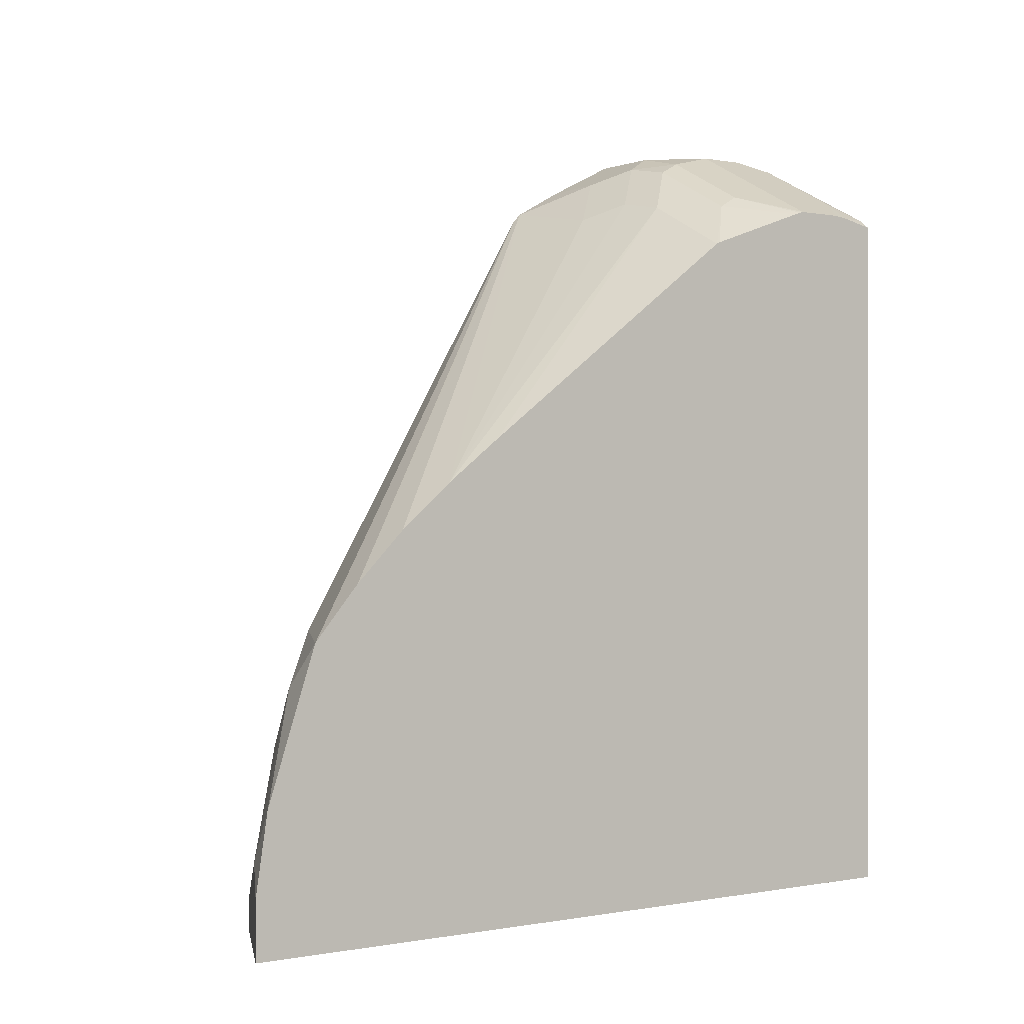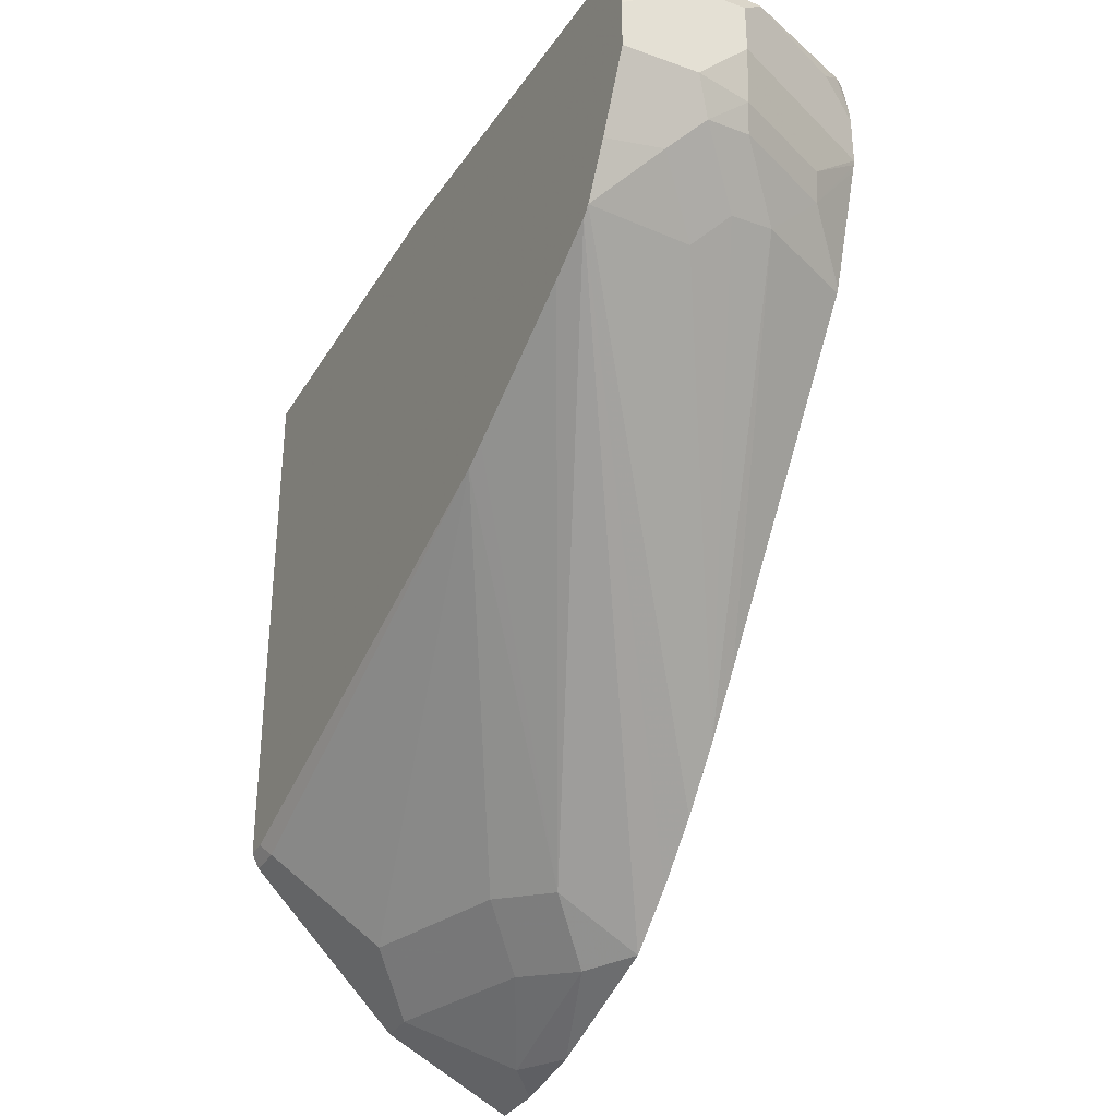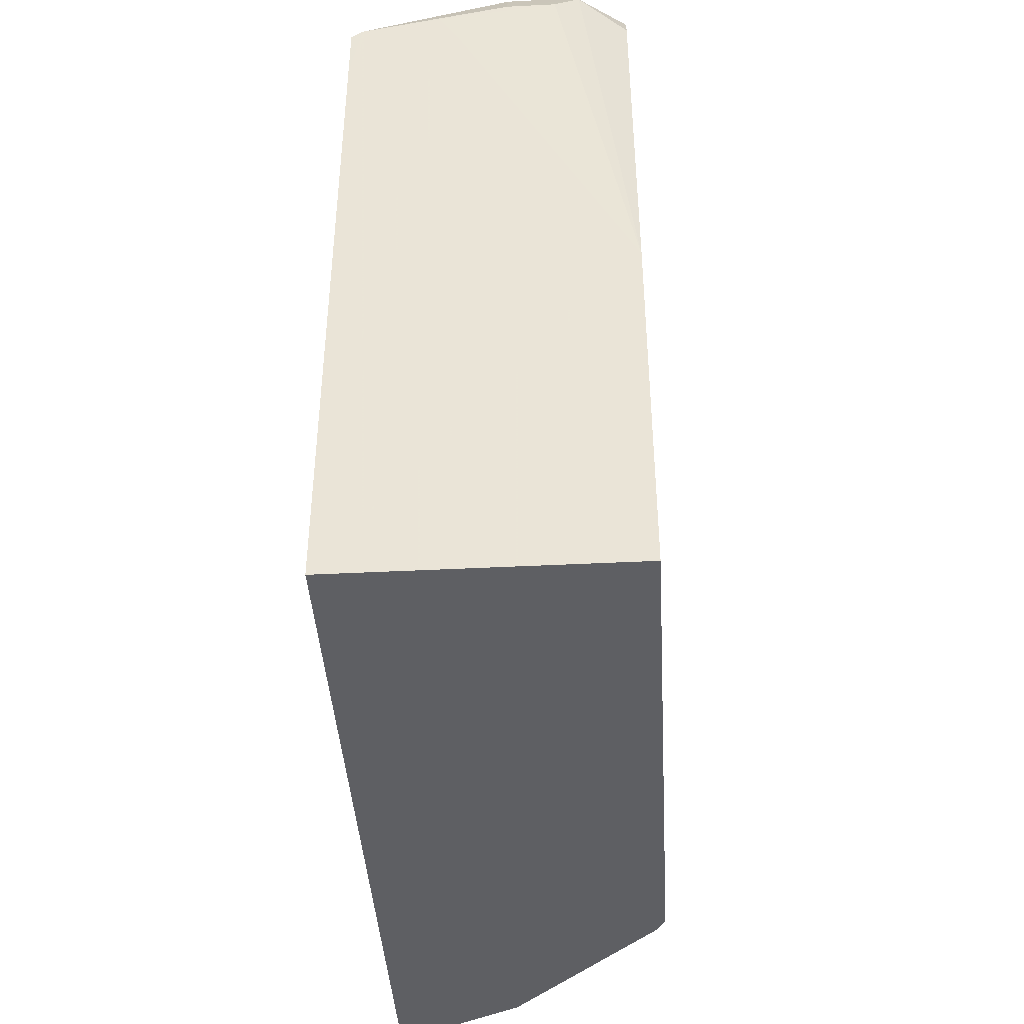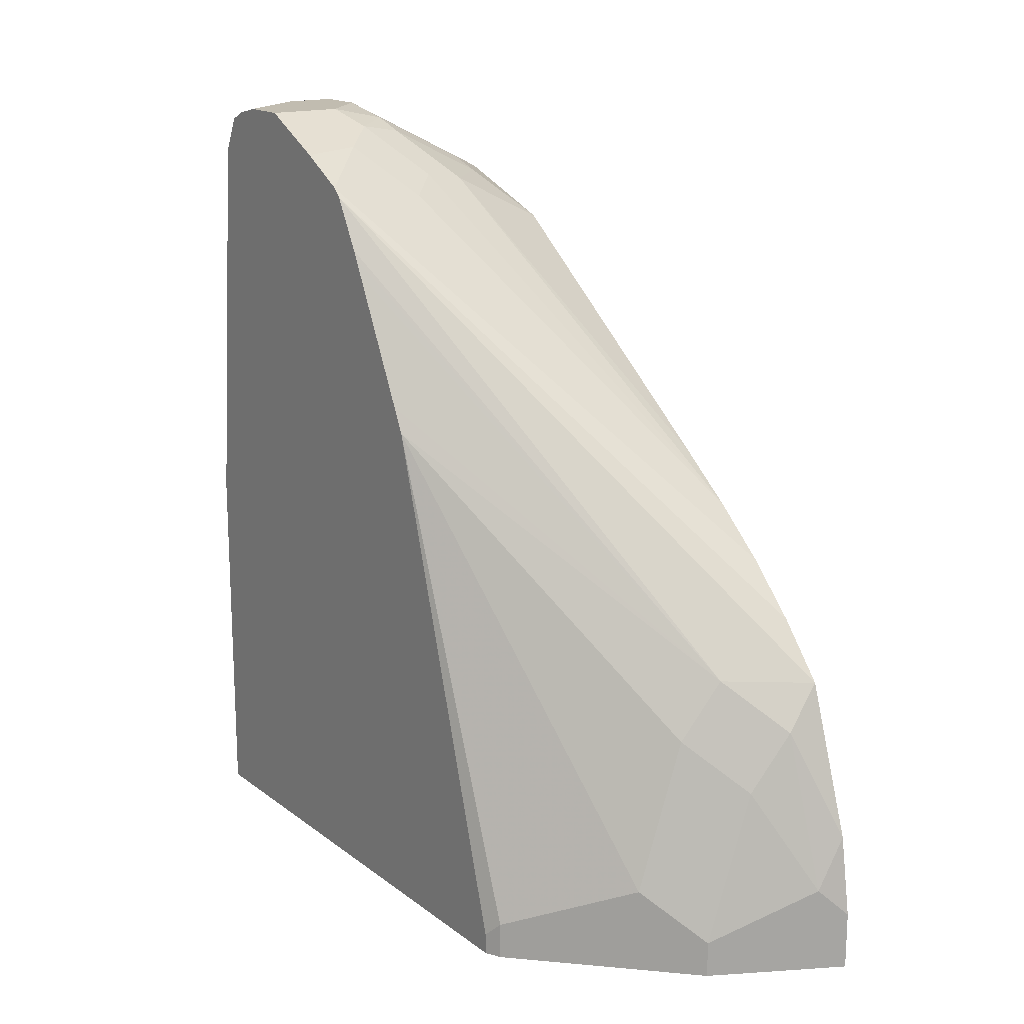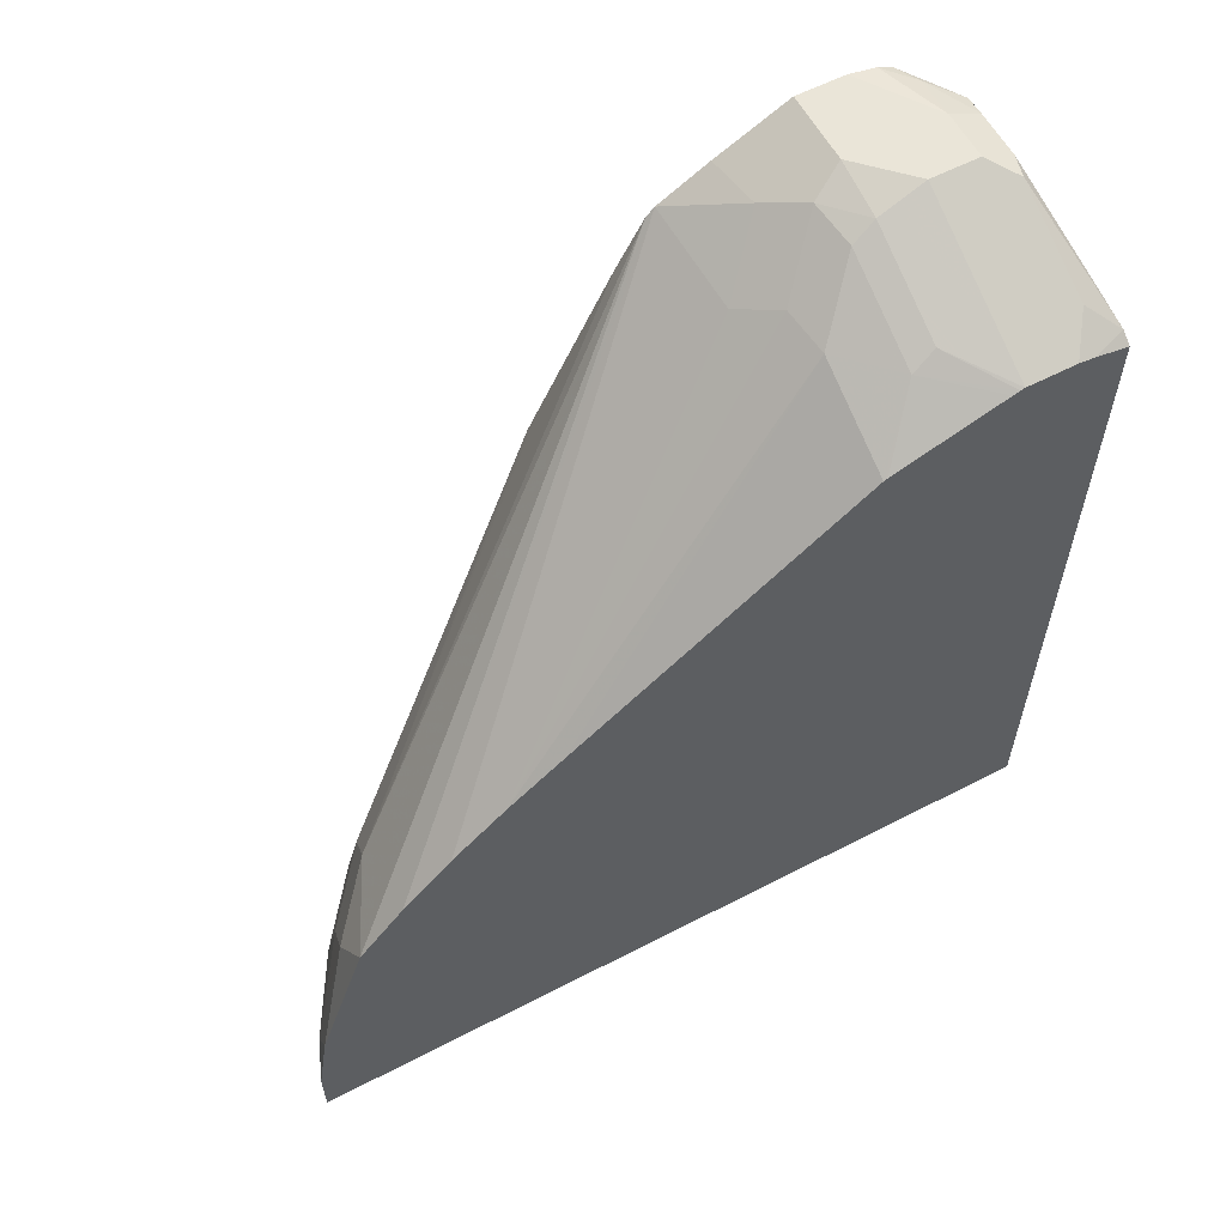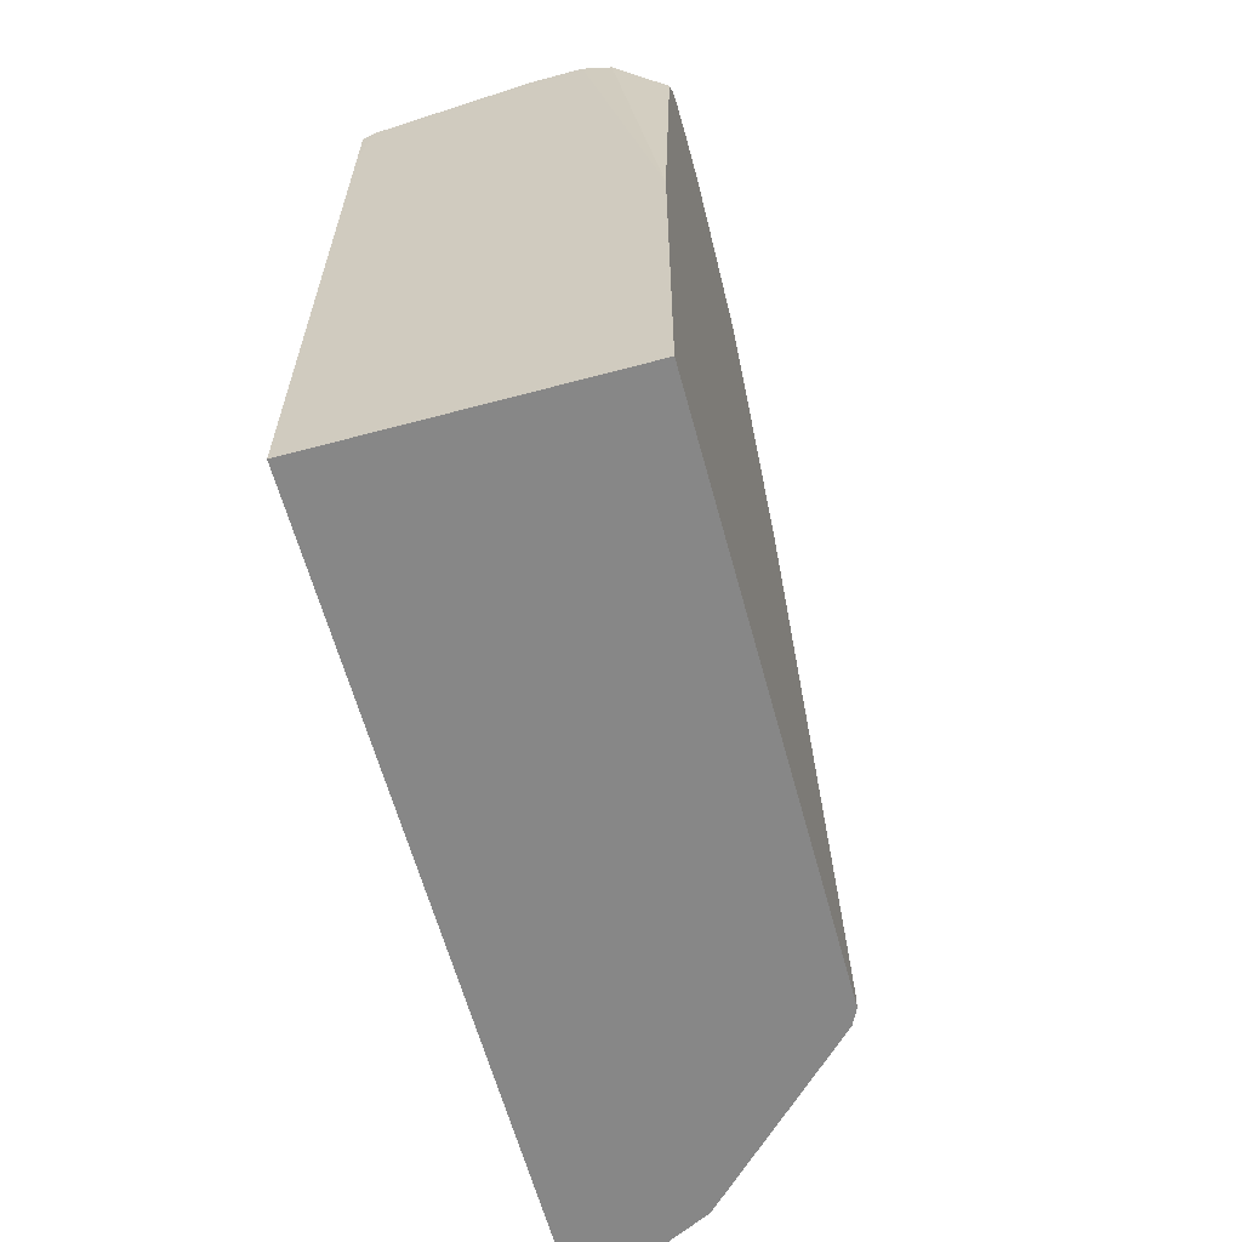
<metadata>
{"format":"obj","ext":"obj","renderer":"f3d","projection":"perspective","resolution":1024,"background":"white","views":[{"elev":-0.1,"azim":-125.9,"up":"+Y"},{"elev":-32.7,"azim":153.6,"up":"+Z"},{"elev":-41.9,"azim":3.5,"up":"+Y"},{"elev":16.6,"azim":145.6,"up":"+Y"},{"elev":59.3,"azim":-118.0,"up":"+Y"},{"elev":-62.3,"azim":15.2,"up":"+Y"}]}
</metadata>
<code>
v 0.1414 0.4775 -0.1774
v 0.1414 0.4775 -0.4293
v 0.2337 0.4775 -0.1774
v 0.1414 0.6941 -0.1774
v 0.1414 0.4963 -0.4293
v 0.1419 0.4775 -0.4291
v 0.2337 0.4775 -0.3552
v 0.2337 0.5972 -0.1774
v 0.1451 0.7157 -0.1774
v 0.1414 0.713 -0.1774
v 0.1506 0.5054 -0.4248
v 0.1414 0.5221 -0.4253
v 0.1506 0.4775 -0.4248
v 0.2312 0.4775 -0.3602
v 0.2337 0.4843 -0.3552
v 0.2312 0.6022 -0.1774
v 0.2337 0.7259 -0.1894
v 0.2178 0.7339 -0.1815
v 0.2097 0.7259 -0.1774
v 0.1709 0.7205 -0.1774
v 0.1936 0.7259 -0.1774
v 0.1936 0.7366 -0.1828
v 0.1855 0.738 -0.1855
v 0.1452 0.7158 -0.1774
v 0.1414 0.7153 -0.1887
v 0.1828 0.4893 -0.4086
v 0.1741 0.4775 -0.413
v 0.1613 0.4839 -0.4194
v 0.1532 0.5565 -0.4113
v 0.1667 0.5377 -0.4086
v 0.1414 0.5463 -0.4172
v 0.1613 0.4775 -0.4194
v 0.1828 0.4775 -0.4086
v 0.2312 0.4893 -0.3602
v 0.2337 0.6452 -0.3065
v 0.1773 0.7097 -0.1774
v 0.2337 0.7373 -0.1952
v 0.2258 0.738 -0.1916
v 0.2097 0.7366 -0.1828
v 0.1936 0.742 -0.1936
v 0.1532 0.7218 -0.1855
v 0.1414 0.7159 -0.1936
v 0.1828 0.5538 -0.3925
v 0.1989 0.5054 -0.3925
v 0.164 0.5511 -0.4059
v 0.1414 0.5705 -0.4092
v 0.1694 0.5726 -0.3952
v 0.2337 0.6531 -0.3026
v 0.2337 0.7399 -0.2004
v 0.2097 0.742 -0.1936
v 0.1936 0.742 -0.2097
v 0.1414 0.7159 -0.2097
v 0.1414 0.5879 -0.3943
v 0.2337 0.7181 -0.2692
v 0.2337 0.7015 -0.2784
v 0.2337 0.699 -0.2796
v 0.2337 0.694 -0.2821
v 0.2337 0.6692 -0.2945
v 0.2337 0.742 -0.2097
v 0.2097 0.742 -0.2258
v 0.1915 0.738 -0.2258
v 0.1593 0.7218 -0.2258
v 0.1414 0.7156 -0.2111
v 0.1414 0.604 -0.3782
v 0.2337 0.7208 -0.2664
v 0.2337 0.742 -0.2258
v 0.2337 0.7381 -0.2337
v 0.2043 0.7366 -0.2366
v 0.1895 0.7339 -0.2339
v 0.1573 0.7178 -0.2339
v 0.1414 0.7148 -0.2133
v 0.1414 0.6188 -0.3608
v 0.1989 0.7151 -0.2635
v 0.2151 0.7312 -0.2474
v 0.2337 0.73 -0.2498
v 0.1882 0.7205 -0.2527
v 0.1734 0.7178 -0.25
v 0.1414 0.7017 -0.25
v 0.1414 0.7022 -0.2489
v 0.1414 0.6328 -0.3425
f 40 42 41
f 30 45 43
f 34 44 35
f 35 44 43
f 35 43 47
f 35 47 48
f 37 49 38
f 38 50 39
f 18 22 21
f 40 50 59
f 40 66 60
f 40 60 51
f 40 51 52
f 29 47 45
f 40 52 42
f 38 49 50
f 40 59 66
f 25 41 42
f 29 31 46
f 18 21 19
f 43 45 47
f 19 21 20
f 19 20 36
f 22 39 50
f 22 50 40
f 22 40 23
f 29 46 47
f 23 40 41
f 24 41 25
f 26 30 43
f 26 43 44
f 26 44 34
f 26 33 27
f 27 32 28
f 29 45 30
f 23 41 24
f 46 53 54
f 63 70 71
f 47 54 55
f 65 72 73
f 67 75 68
f 68 75 74
f 68 74 73
f 68 73 76
f 68 76 69
f 69 76 77
f 65 74 75
f 69 77 70
f 70 78 79
f 70 79 71
f 72 80 77
f 72 77 76
f 72 76 73
f 18 39 22
f 77 80 78
f 70 77 78
f 46 54 47
f 65 73 74
f 62 70 63
f 47 55 56
f 47 56 57
f 47 57 58
f 47 58 48
f 49 59 50
f 51 60 61
f 51 61 62
f 64 72 65
f 51 62 52
f 53 65 54
f 60 66 67
f 60 67 68
f 60 68 61
f 61 68 69
f 61 69 70
f 61 70 62
f 53 64 65
f 18 38 39
f 52 62 63
f 17 37 18
f 1 71 79
f 1 79 78
f 1 78 80
f 1 80 72
f 1 72 64
f 1 64 53
f 1 53 46
f 1 63 71
f 1 46 31
f 1 12 5
f 1 5 2
f 2 5 6
f 3 7 15
f 3 15 35
f 3 35 48
f 3 48 58
f 1 31 12
f 3 58 57
f 1 52 63
f 1 10 25
f 18 37 38
f 1 2 6
f 1 6 13
f 1 13 32
f 1 32 27
f 1 27 33
f 1 33 14
f 1 42 52
f 1 14 7
f 1 3 8
f 1 8 16
f 1 16 36
f 1 36 20
f 1 20 9
f 1 9 4
f 1 4 10
f 1 7 3
f 3 57 56
f 1 25 42
f 3 55 54
f 9 22 23
f 9 23 24
f 9 24 10
f 10 24 25
f 11 26 27
f 11 27 28
f 11 32 13
f 9 21 22
f 11 12 29
f 11 30 26
f 12 31 29
f 14 33 26
f 14 26 34
f 15 34 35
f 3 56 55
f 16 19 36
f 11 29 30
f 9 20 21
f 11 28 32
f 3 59 49
f 8 19 16
f 3 54 65
f 3 75 67
f 3 67 66
f 3 66 59
f 3 49 37
f 3 37 17
f 4 9 10
f 3 17 8
f 5 11 6
f 5 12 11
f 6 11 13
f 7 14 34
f 7 34 15
f 8 17 18
f 8 18 19
f 3 65 75

</code>
